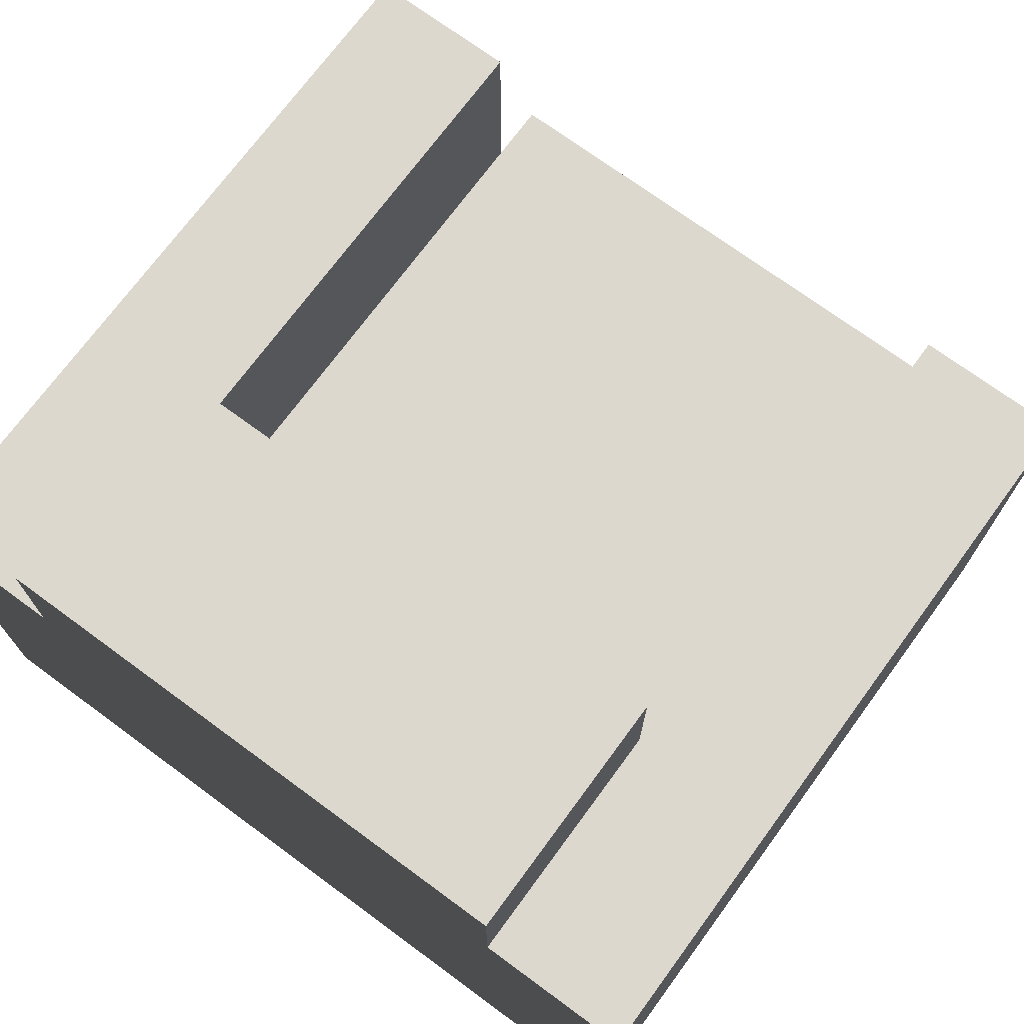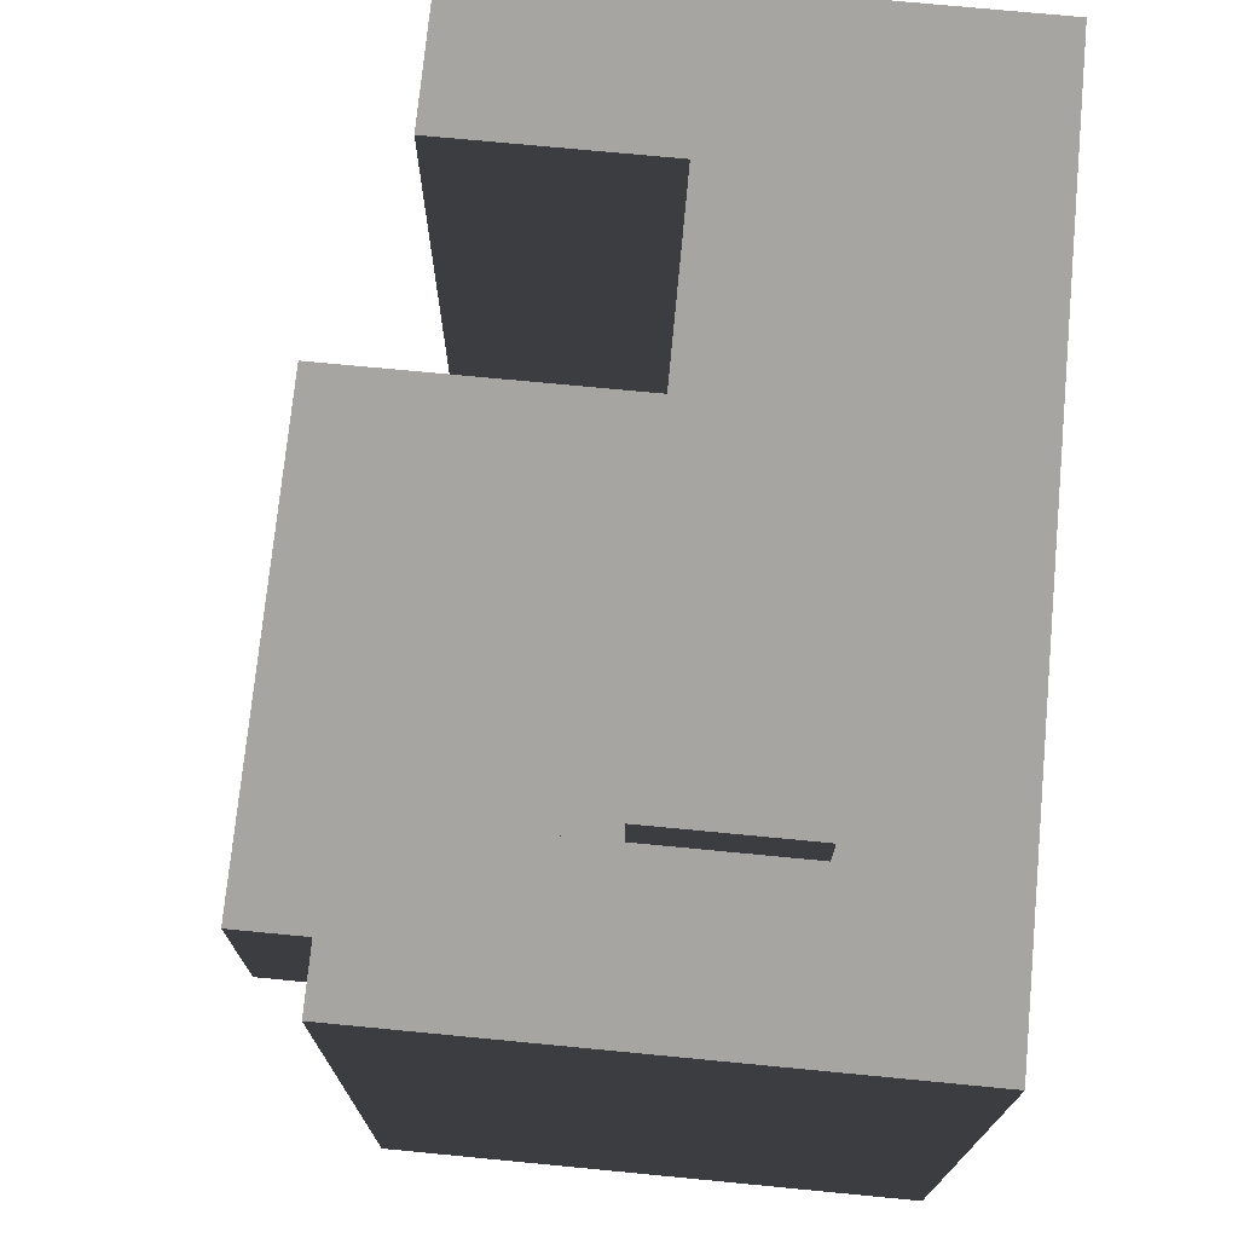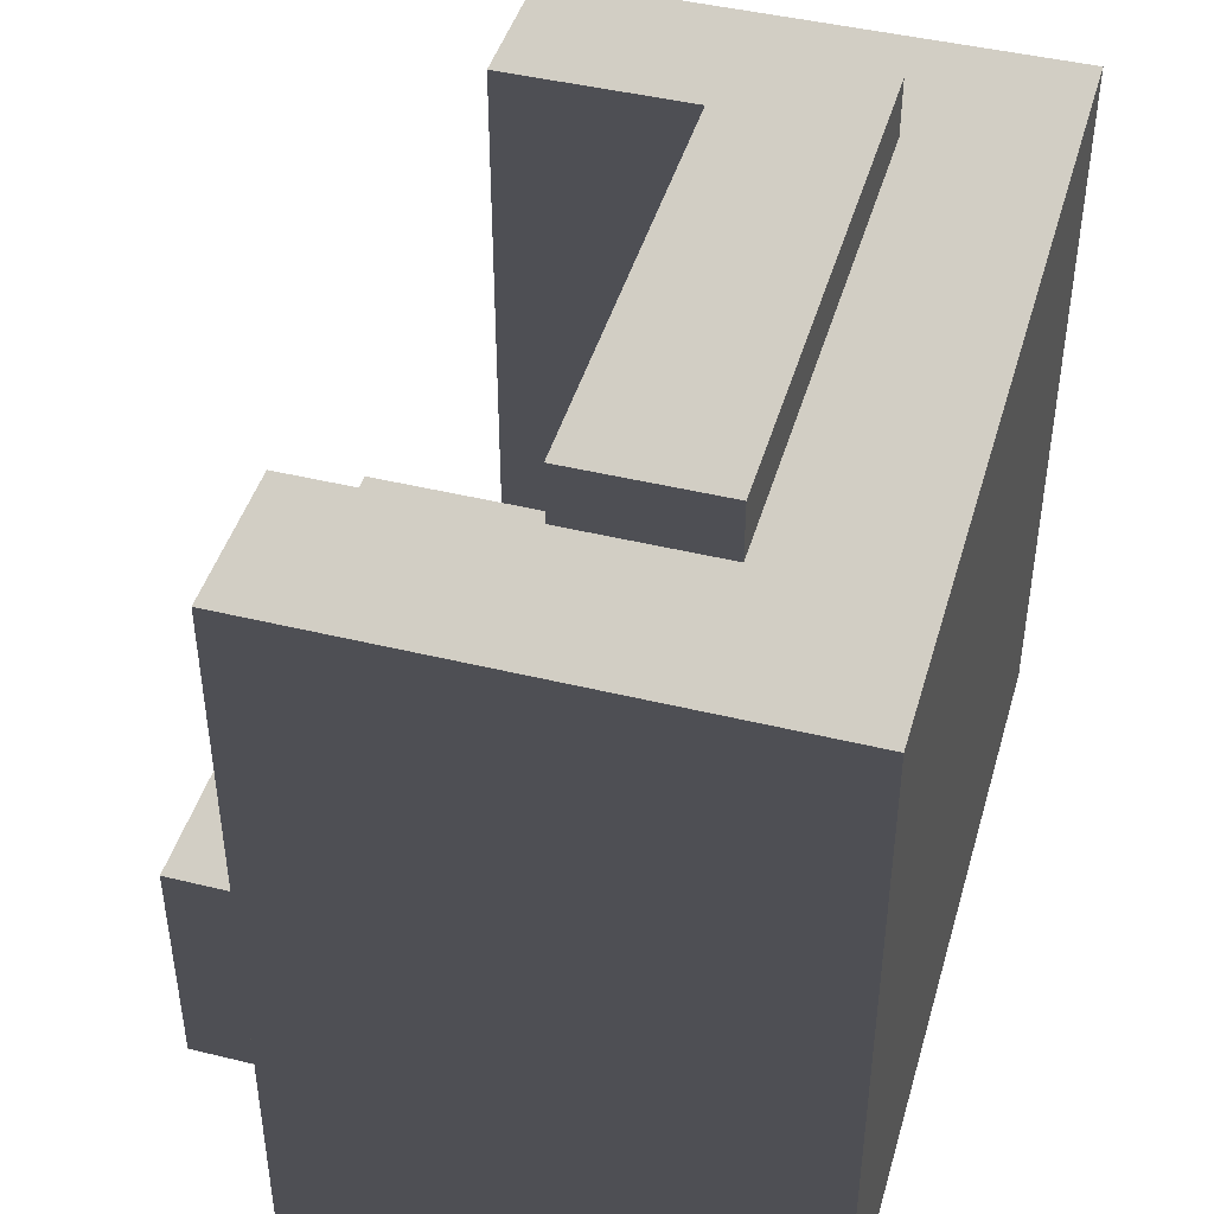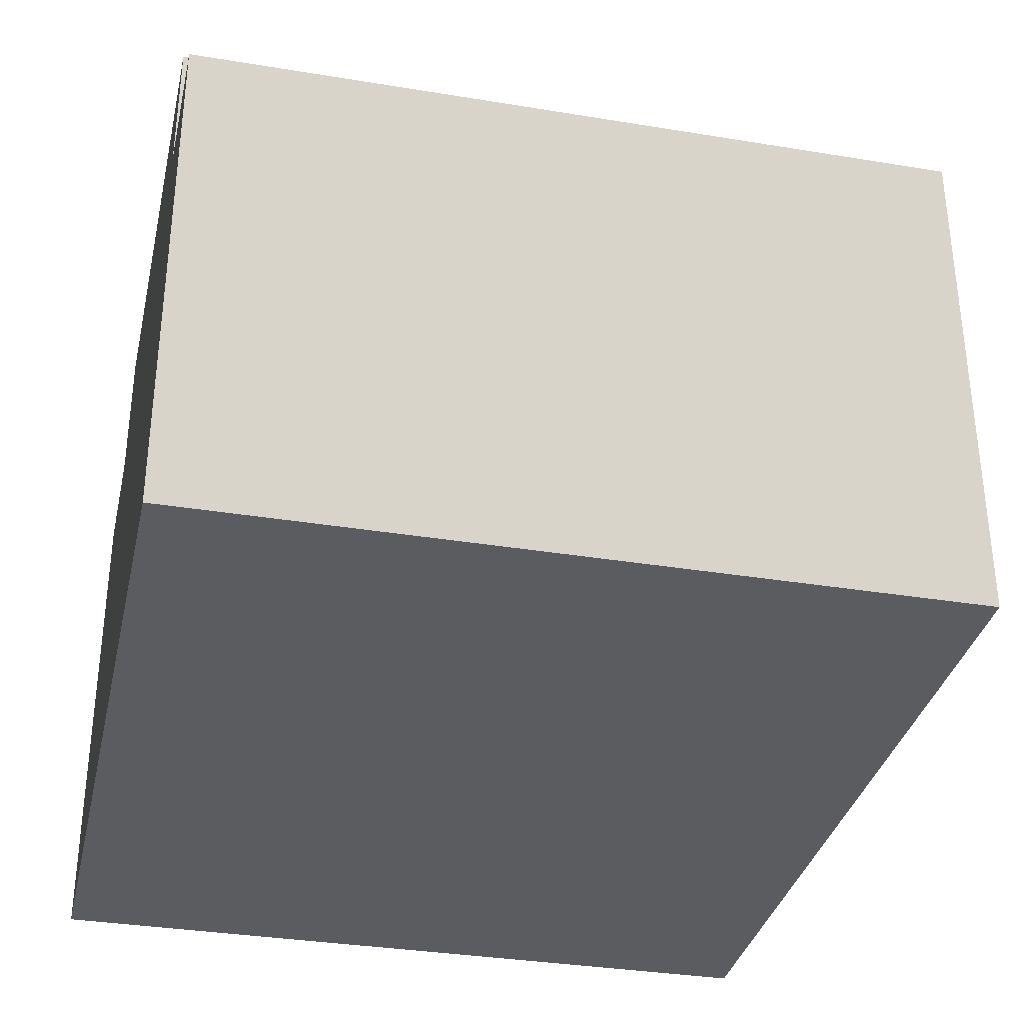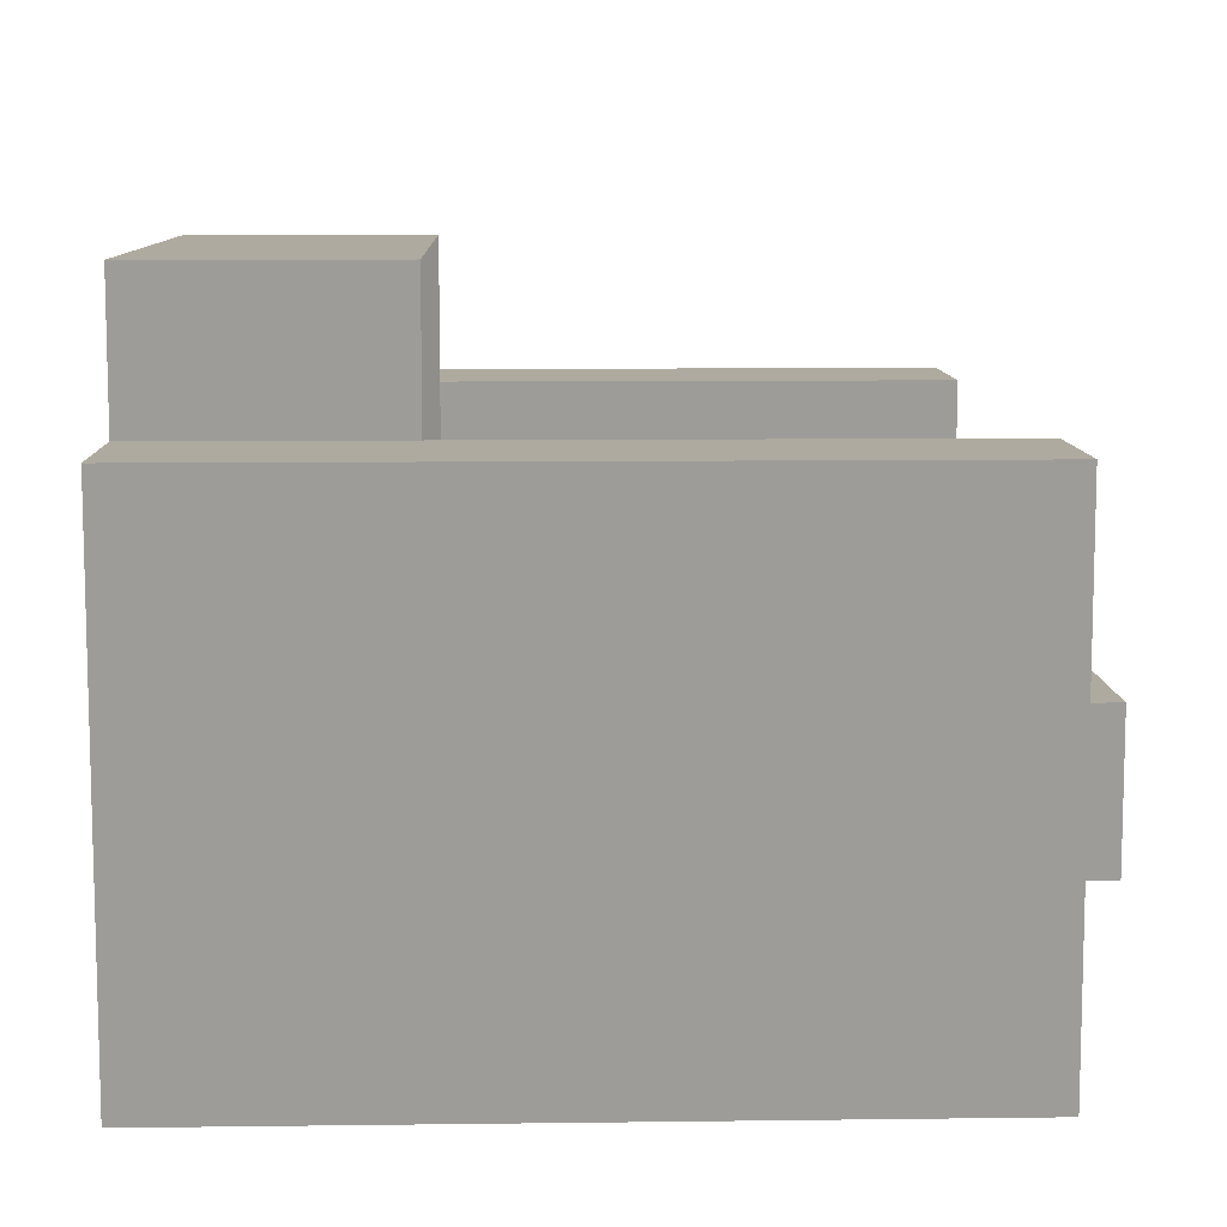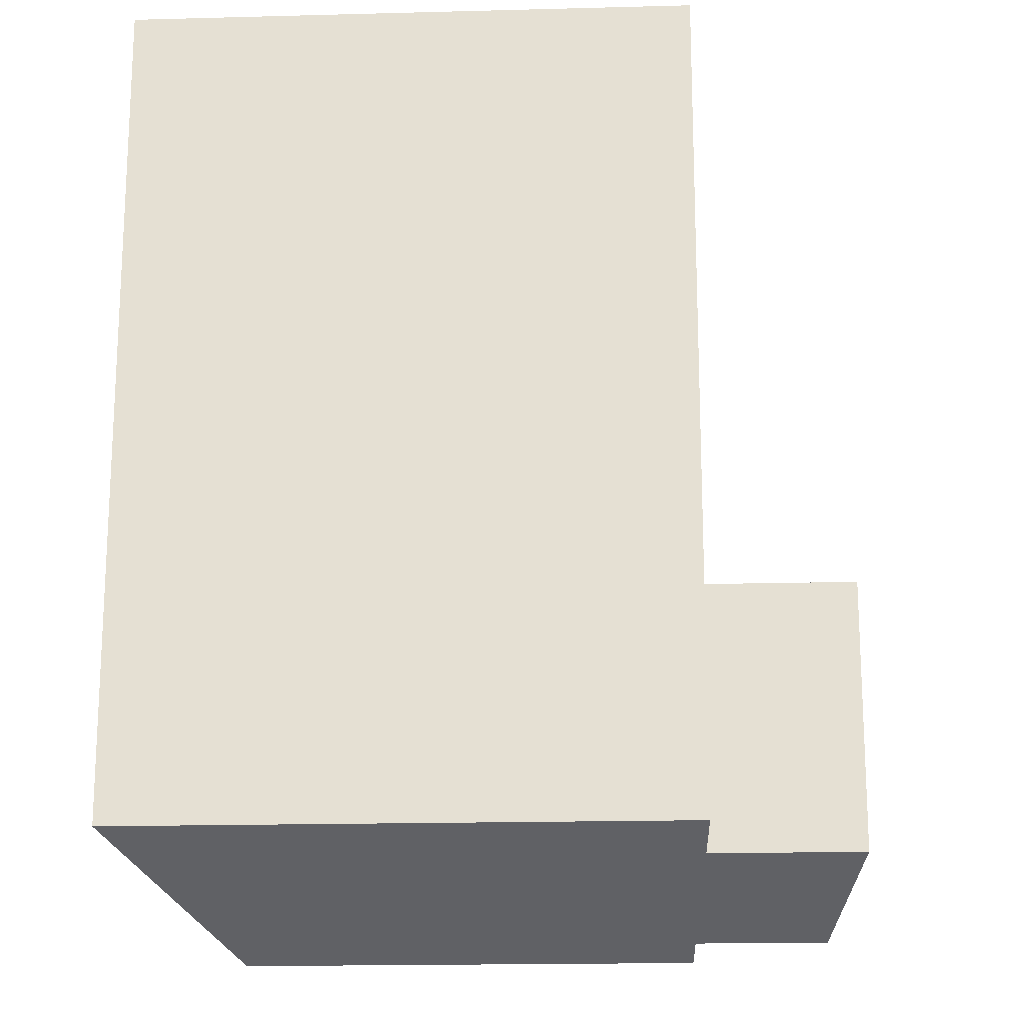
<metadata>
{"format":"obj","ext":"obj","renderer":"f3d","projection":"perspective","resolution":1024,"background":"white","views":[{"elev":72.4,"azim":-143.7,"up":"+Y"},{"elev":73.3,"azim":-84.5,"up":"+Z"},{"elev":44.4,"azim":-74.1,"up":"+Z"},{"elev":-34.0,"azim":-102.6,"up":"+Y"},{"elev":9.5,"azim":-91.9,"up":"+Y"},{"elev":-18.1,"azim":93.0,"up":"+Z"}]}
</metadata>
<code>
v 0.9915 1.207 -0.9582
v 0.6366 1.207 -0.9582
v 0.9915 0 -0.9582
v -0.9915 0 -0.9582
v -0.6366 1.207 -0.9582
v -0.9915 1.207 -0.9582
v -0.6366 1.542 -0.9582
v 0.6366 1.542 -0.9582
v 0.9915 1.207 -0.9582
v 0.6366 1.207 -0.3777
v 0.6366 1.207 -0.9582
v 0.6366 1.207 0.8176
v 0.9915 1.207 0.8176
v 0.9915 0 0.8176
v 0.6366 0.3499 0.8176
v 0.9915 1.207 0.8176
v 0.6366 0.6998 0.8176
v 0.6366 1.207 0.8176
v -0.6366 0.3499 0.8176
v -0.9915 0 0.8176
v -0.9915 1.207 0.8176
v -0.6366 0.6998 0.8176
v -0.6366 1.207 0.8176
v -0.9915 0 -0.9582
v -0.9915 0 0.8176
v 0.9915 0 0.8176
v 0.9915 0 -0.9582
v -0.9915 1.207 -0.9582
v -0.9915 1.207 0.8176
v -0.9915 0 0.8176
v -0.9915 0 -0.9582
v -0.6366 1.207 -0.3777
v -0.9915 1.207 -0.9582
v -0.6366 1.207 -0.9582
v -0.6366 1.207 0.8176
v -0.9915 1.207 0.8176
v 0.6366 1.542 -0.9582
v 0.6366 1.542 -0.3777
v -0.6366 1.542 -0.3777
v -0.6366 1.542 -0.9582
v 0.9915 1.207 -0.9582
v 0.9915 0 -0.9582
v 0.9915 0 0.8176
v 0.9915 1.207 0.8176
v -0.6366 0.6998 -0.3777
v 0.6366 0.6998 -0.3777
v 0.6366 0.6998 0.8176
v -0.6366 0.6998 0.8176
v -0.6366 0.6998 0.9582
v 0.6366 0.6998 0.9582
v -0.6366 1.207 -0.3777
v 0.6366 1.207 -0.3777
v 0.6366 0.6998 -0.3777
v -0.6366 0.6998 -0.3777
v 0.6366 1.542 -0.3777
v -0.6366 1.542 -0.3777
v -0.6366 0.6998 0.8176
v -0.6366 1.207 0.8176
v -0.6366 1.207 -0.3777
v -0.6366 0.6998 -0.3777
v 0.6366 0.6998 -0.3777
v 0.6366 1.207 -0.3777
v 0.6366 1.207 0.8176
v 0.6366 0.6998 0.8176
v 0.6366 1.207 -0.3777
v 0.6366 1.542 -0.3777
v 0.6366 1.542 -0.9582
v 0.6366 1.207 -0.9582
v -0.6366 1.207 -0.9582
v -0.6366 1.542 -0.9582
v -0.6366 1.542 -0.3777
v -0.6366 1.207 -0.3777
v -0.6366 0.6998 0.9582
v 0.6366 0.6998 0.9582
v 0.6366 0.3499 0.9582
v -0.6366 0.3499 0.9582
v -0.6366 0.6998 0.8176
v -0.6366 0.6998 0.9582
v -0.6366 0.3499 0.9582
v -0.6366 0.3499 0.8176
v -0.6366 0.3499 0.9582
v 0.6366 0.3499 0.9582
v 0.6366 0.3499 0.8176
v -0.6366 0.3499 0.8176
v 0.6366 0.3499 0.8176
v 0.6366 0.3499 0.9582
v 0.6366 0.6998 0.9582
v 0.6366 0.6998 0.8176
g Prop_Couch_04_1584_194
f 1 3 2
f 3 4 2
f 2 4 5
f 6 5 4
f 2 5 7
f 2 7 8
f 9 11 10
f 9 10 12
f 9 12 13
f 14 16 15
f 15 16 17
f 16 18 17
f 19 14 15
f 19 20 14
f 20 19 21
f 19 22 21
f 22 23 21
f 24 26 25
f 24 27 26
f 28 30 29
f 28 31 30
f 32 34 33
f 35 32 33
f 35 33 36
f 37 39 38
f 37 40 39
f 41 43 42
f 41 44 43
f 45 47 46
f 45 48 47
f 49 47 48
f 49 50 47
f 51 53 52
f 51 54 53
f 55 51 52
f 55 56 51
f 57 59 58
f 57 60 59
f 61 63 62
f 61 64 63
f 65 67 66
f 65 68 67
f 69 71 70
f 69 72 71
f 73 75 74
f 73 76 75
f 77 79 78
f 77 80 79
f 81 83 82
f 81 84 83
f 85 87 86
f 85 88 87

</code>
